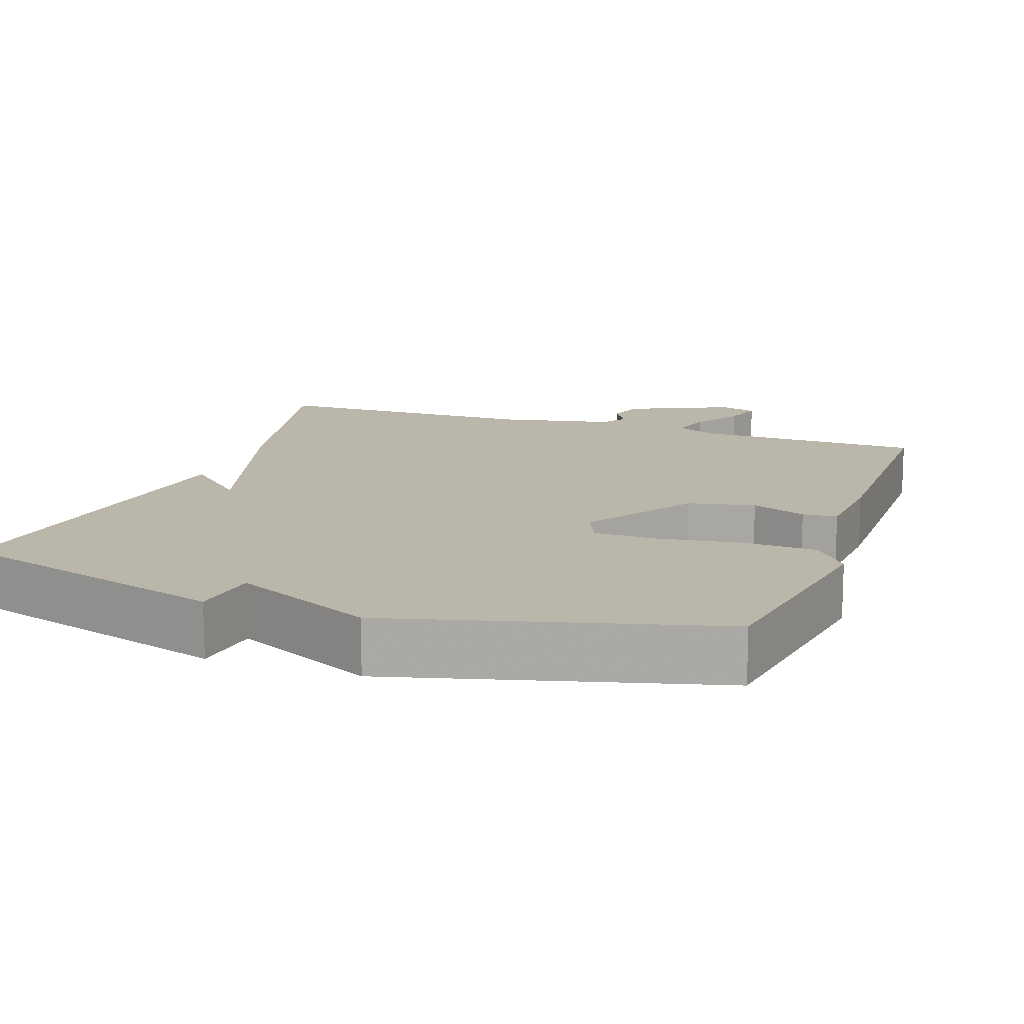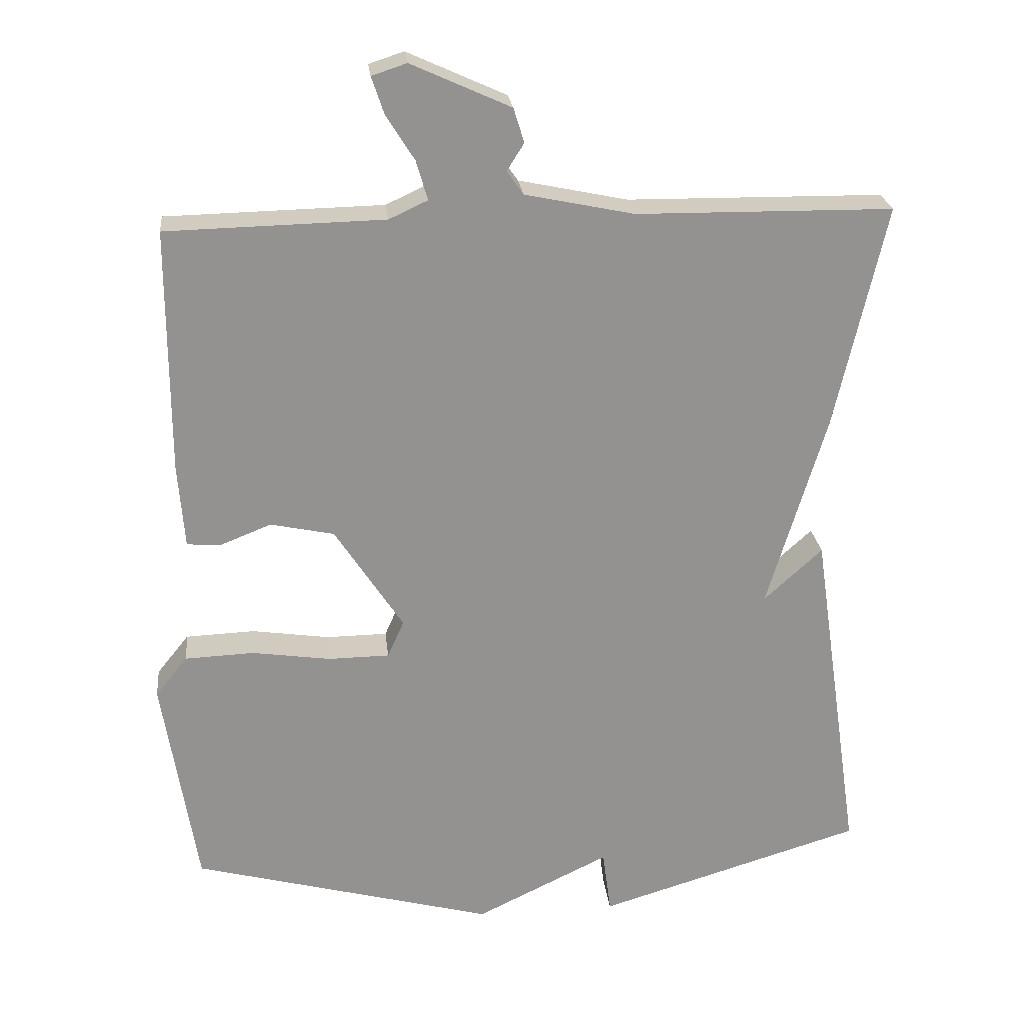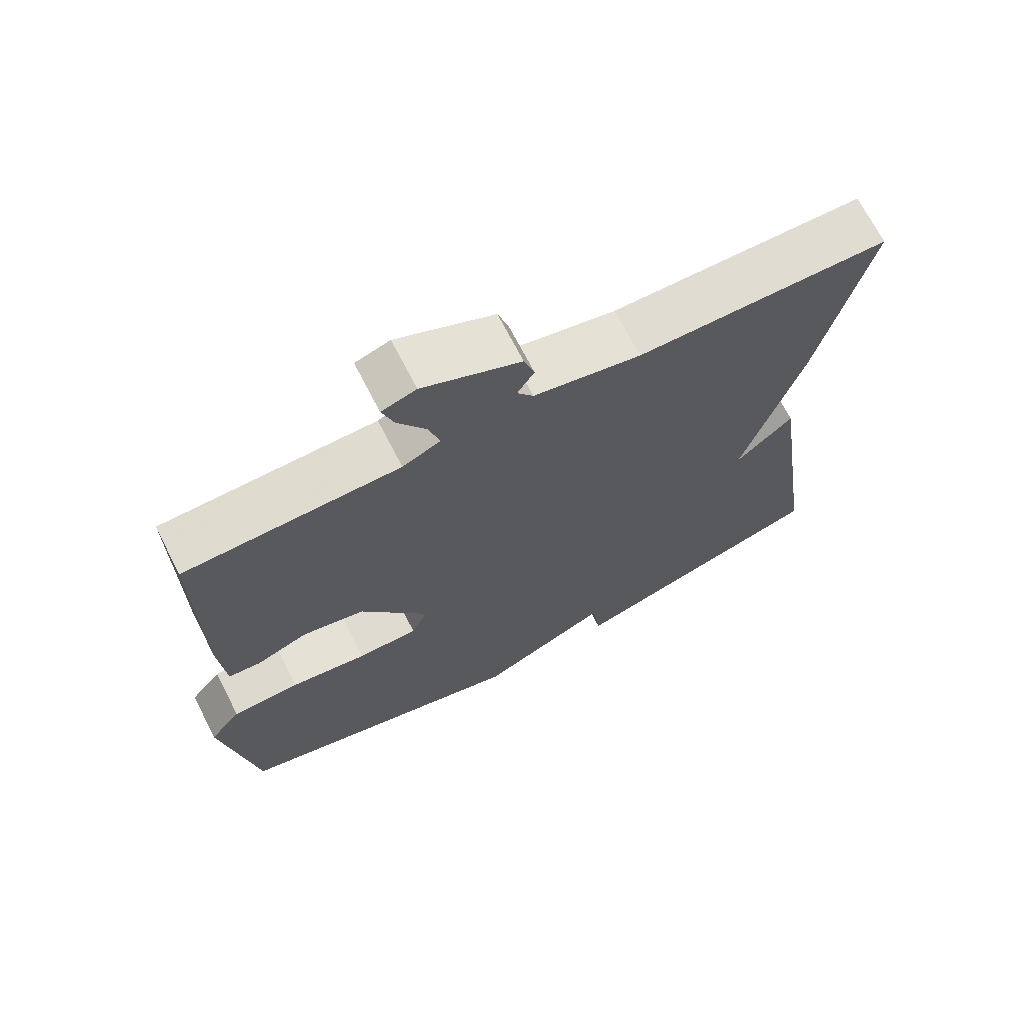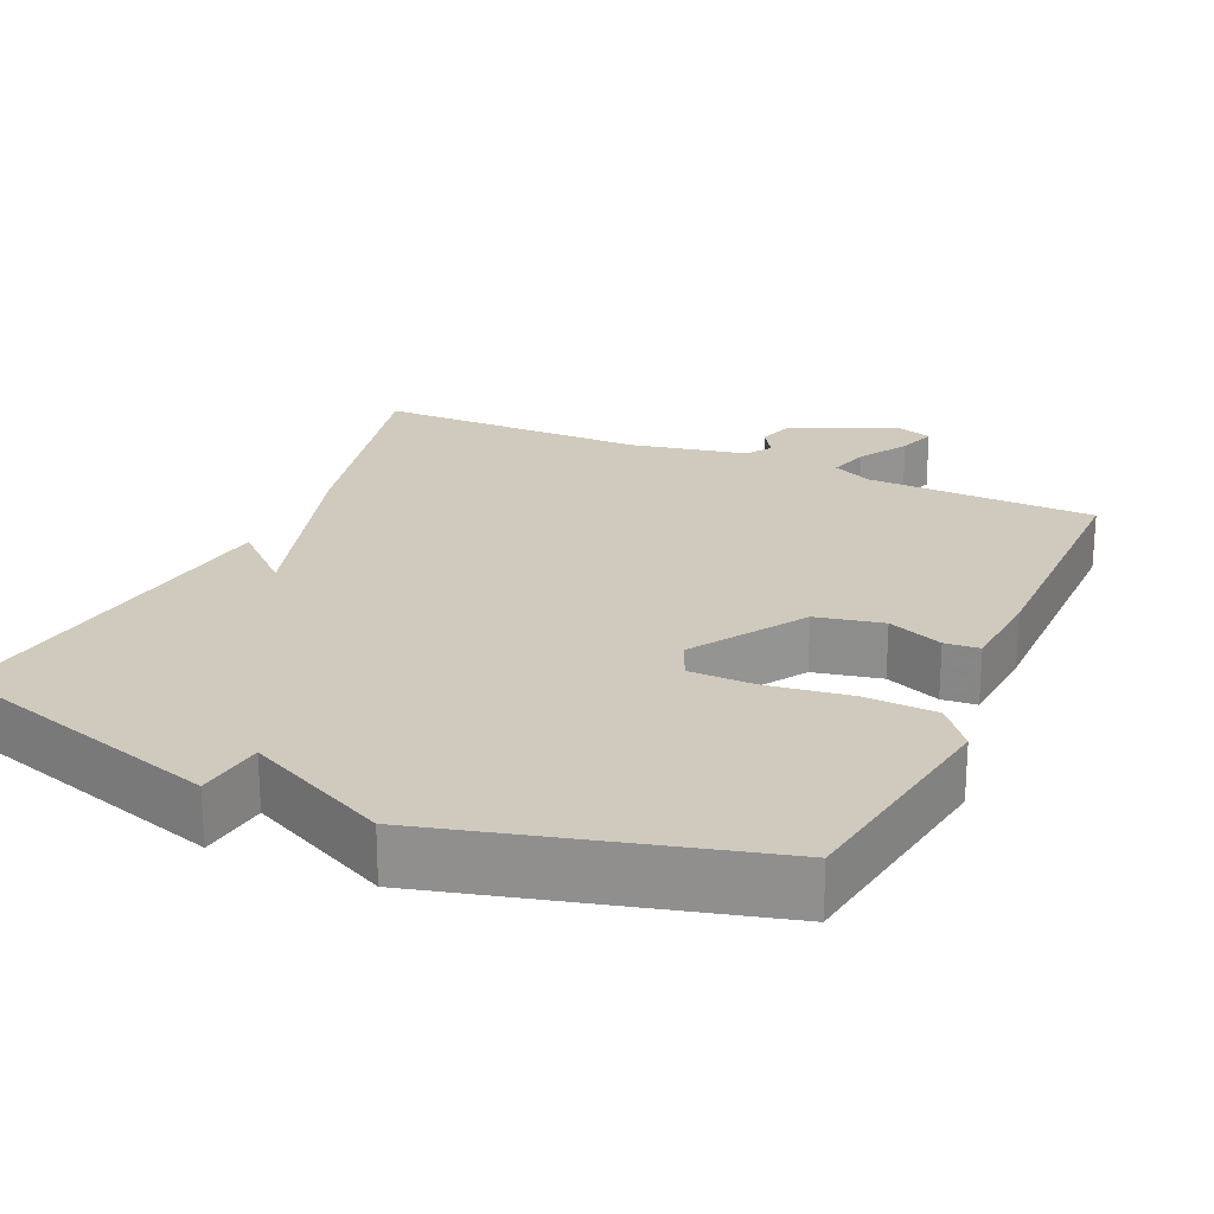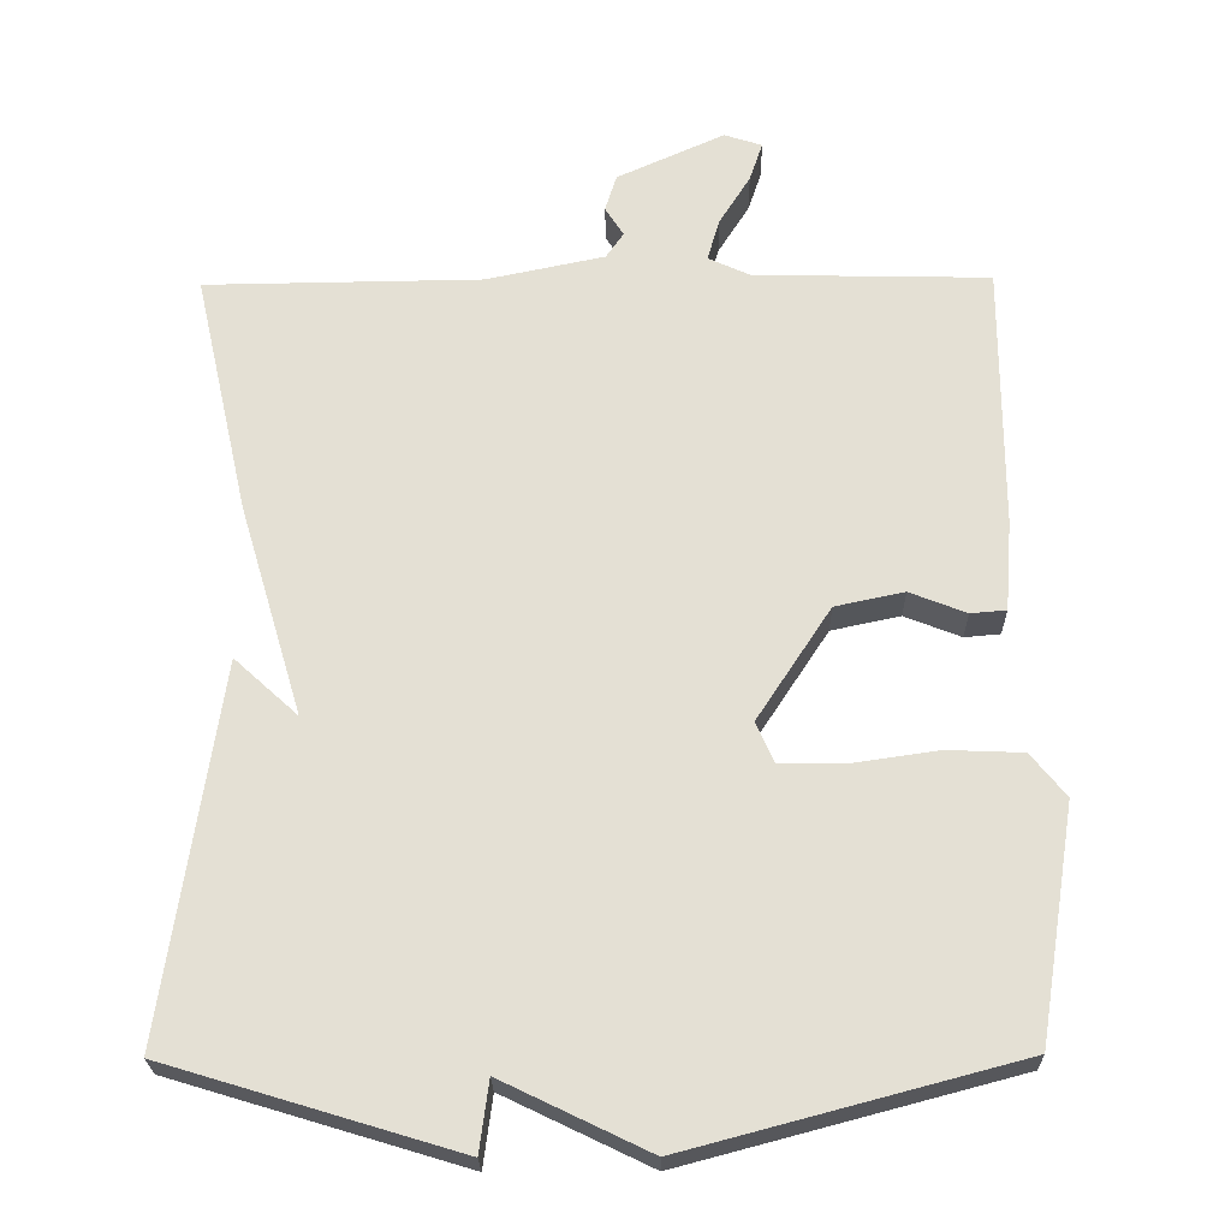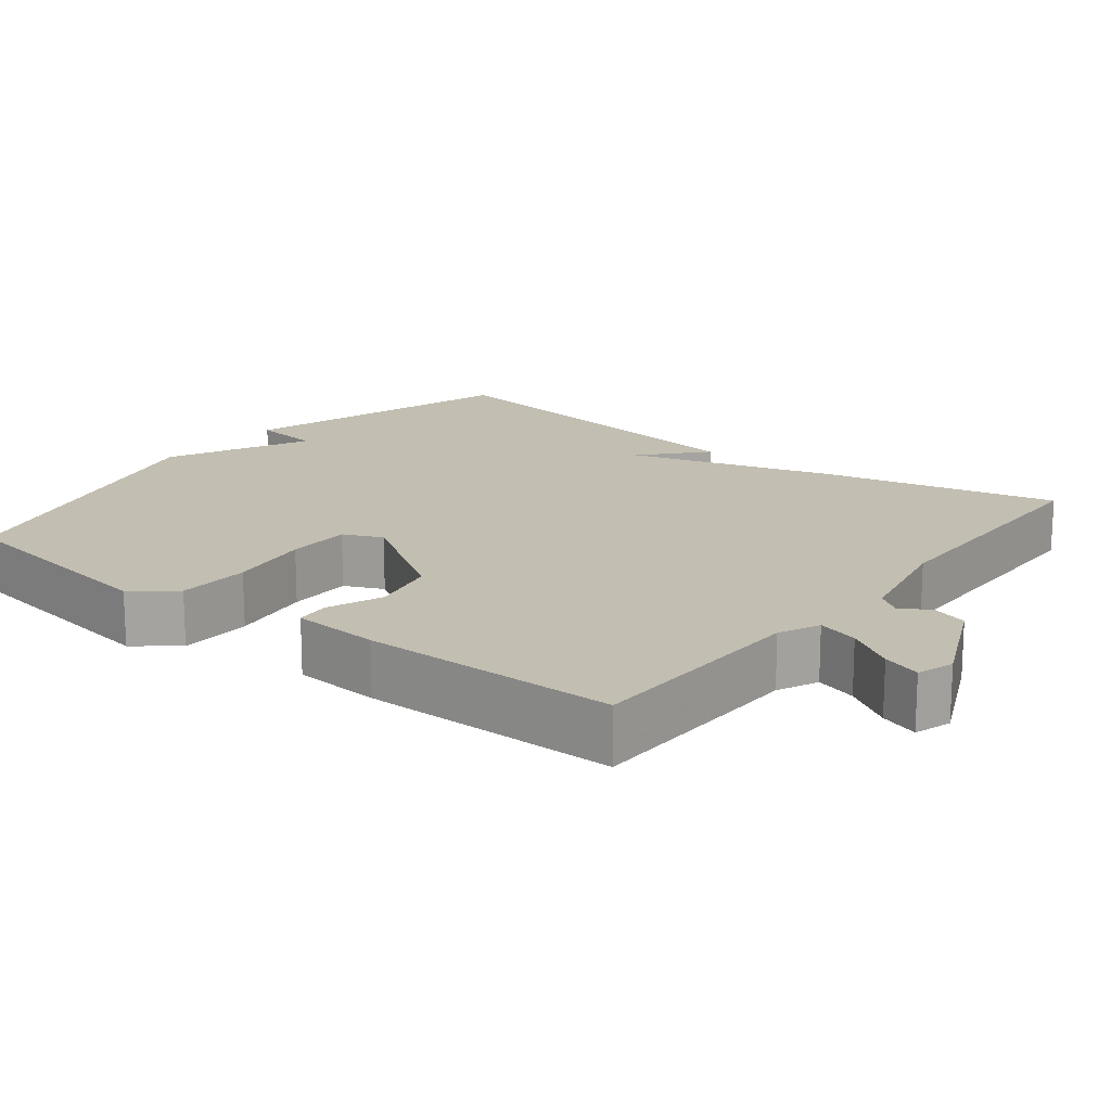
<metadata>
{"format":"obj","ext":"obj","renderer":"f3d","projection":"perspective","resolution":1024,"background":"white","views":[{"elev":13.9,"azim":-160.7,"up":"+Y"},{"elev":24.0,"azim":-6.1,"up":"+Z"},{"elev":69.6,"azim":-27.1,"up":"+Z"},{"elev":22.9,"azim":-155.9,"up":"+Y"},{"elev":-24.4,"azim":-179.0,"up":"+Z"},{"elev":17.1,"azim":-52.1,"up":"+Y"}]}
</metadata>
<code>
v 0.5 0.07 -0.5
v 0.126 0.07 -0.613
v 0.114 0.07 -0.522
v -0.074 0.07 -0.613
v -0.5 0.07 -0.5
v -0.548 0.07 -0.198
v -0.503 0.07 -0.142
v -0.406 0.07 -0.138
v -0.296 0.07 -0.154
v -0.21 0.07 -0.153
v -0.187 0.07 -0.101
v -0.283 0.07 0.046
v -0.372 0.07 0.065
v -0.445 0.07 0.036
v -0.491 0.07 0.04
v -0.5 0.07 0.157
v -0.5 0.07 0.5
v -0.195 0.07 0.507
v -0.141 0.07 0.532
v -0.157 0.07 0.587
v -0.197 0.07 0.651
v -0.214 0.07 0.702
v -0.165 0.07 0.718
v -0.026 0.07 0.655
v -0.011 0.07 0.607
v -0.035 0.07 0.569
v -0.012 0.07 0.536
v 0.141 0.07 0.504
v 0.5 0.07 0.5
v 0.429 0.07 0.185
v 0.347 0.07 -0.09
v 0.429 0.07 -0.015
v 0.5 0 -0.5
v 0.126 0 -0.613
v 0.114 0 -0.522
v -0.074 0 -0.613
v -0.5 0 -0.5
v -0.548 0 -0.198
v -0.503 0 -0.142
v -0.406 0 -0.138
v -0.296 0 -0.154
v -0.21 0 -0.153
v -0.187 0 -0.101
v -0.283 0 0.046
v -0.372 0 0.065
v -0.445 0 0.036
v -0.491 0 0.04
v -0.5 0 0.157
v -0.5 0 0.5
v -0.195 0 0.507
v -0.141 0 0.532
v -0.157 0 0.587
v -0.197 0 0.651
v -0.214 0 0.702
v -0.165 0 0.718
v -0.026 0 0.655
v -0.011 0 0.607
v -0.035 0 0.569
v -0.012 0 0.536
v 0.141 0 0.504
v 0.5 0 0.5
v 0.429 0 0.185
v 0.347 0 -0.09
v 0.429 0 -0.015
f 1 2 3
f 32 1 3
f 31 32 3
f 31 3 4
f 30 31 4
f 29 30 4
f 28 29 4
f 27 28 4
f 26 27 4
f 24 25 26
f 23 24 26
f 22 23 26
f 21 22 26
f 20 21 26
f 19 20 26
f 18 19 26 4
f 16 17 18
f 15 16 18
f 14 15 18
f 13 14 18
f 12 13 18
f 11 12 18
f 11 18 4
f 10 11 4
f 4 5 6
f 10 4 6
f 9 10 6
f 6 7 8 9
f 35 34 33
f 35 33 64
f 35 64 63
f 36 35 63
f 36 63 62
f 36 62 61
f 36 61 60
f 36 60 59
f 36 59 58
f 58 57 56
f 58 56 55
f 58 55 54
f 58 54 53
f 58 53 52
f 58 52 51
f 36 58 51 50
f 50 49 48
f 50 48 47
f 50 47 46
f 50 46 45
f 50 45 44
f 50 44 43
f 36 50 43
f 36 43 42
f 38 37 36
f 38 36 42
f 38 42 41
f 41 40 39 38
f 1 33 34 2
f 2 34 35 3
f 3 35 36 4
f 4 36 37 5
f 5 37 38 6
f 6 38 39 7
f 7 39 40 8
f 8 40 41 9
f 9 41 42 10
f 10 42 43 11
f 11 43 44 12
f 12 44 45 13
f 13 45 46 14
f 14 46 47 15
f 15 47 48 16
f 16 48 49 17
f 17 49 50 18
f 18 50 51 19
f 19 51 52 20
f 20 52 53 21
f 21 53 54 22
f 22 54 55 23
f 23 55 56 24
f 24 56 57 25
f 25 57 58 26
f 26 58 59 27
f 27 59 60 28
f 28 60 61 29
f 29 61 62 30
f 30 62 63 31
f 31 63 64 32
f 32 64 33 1

</code>
